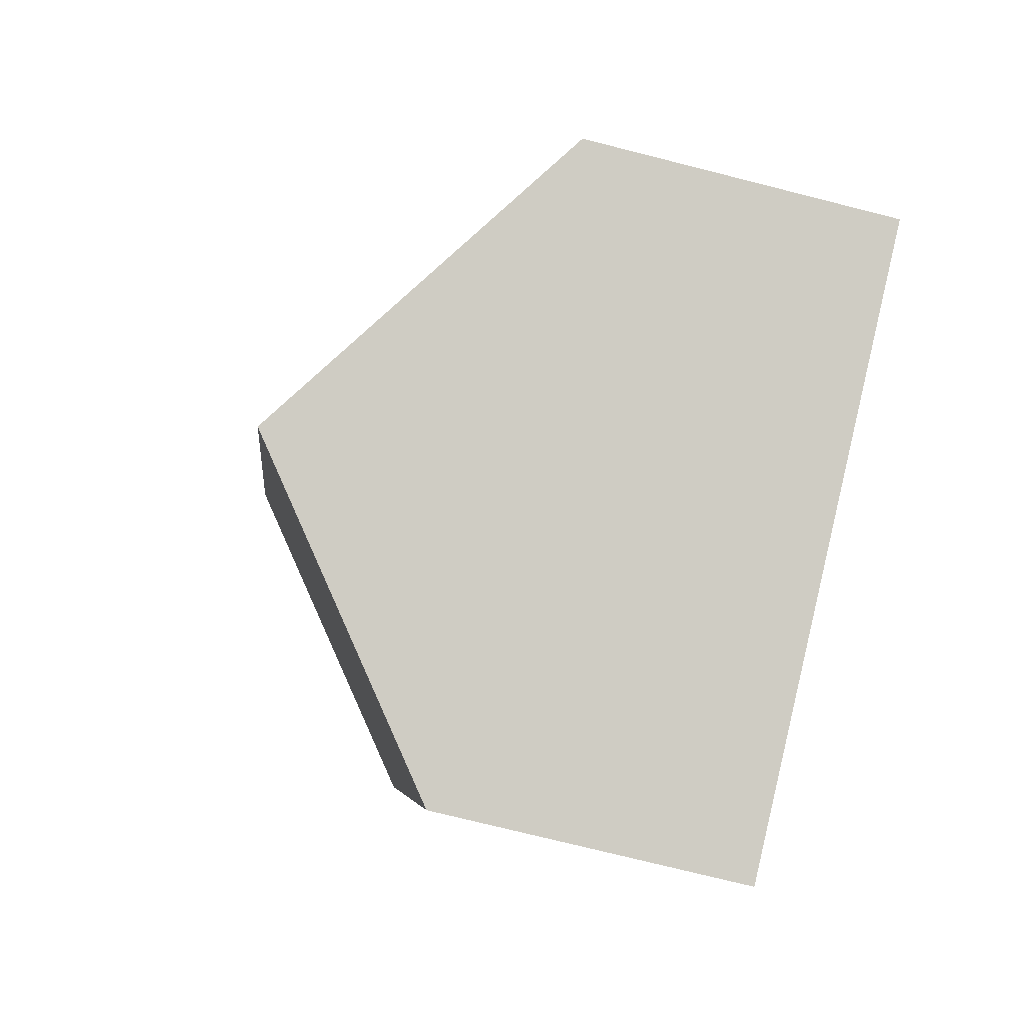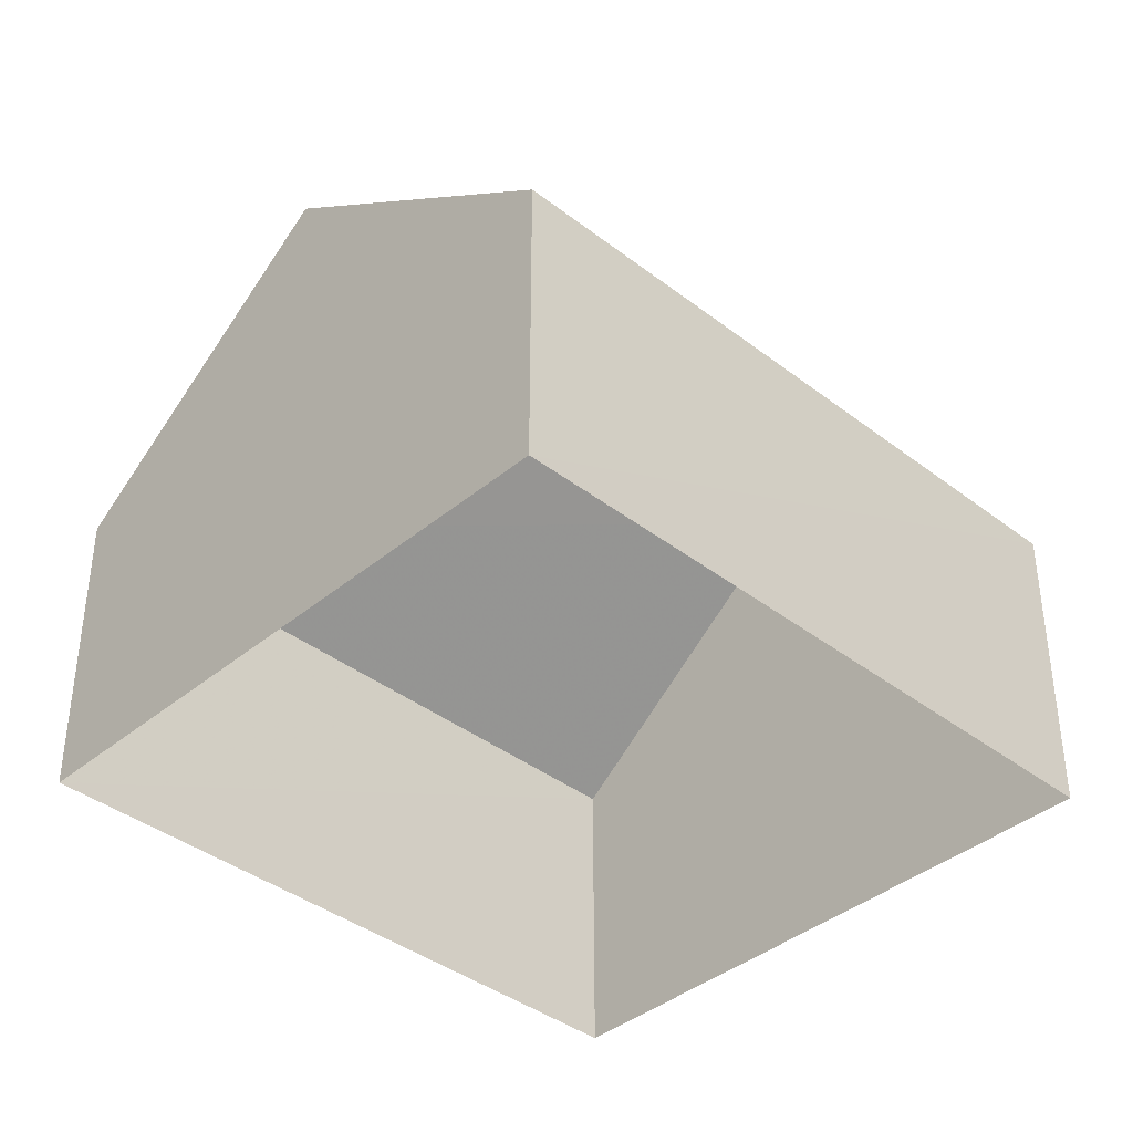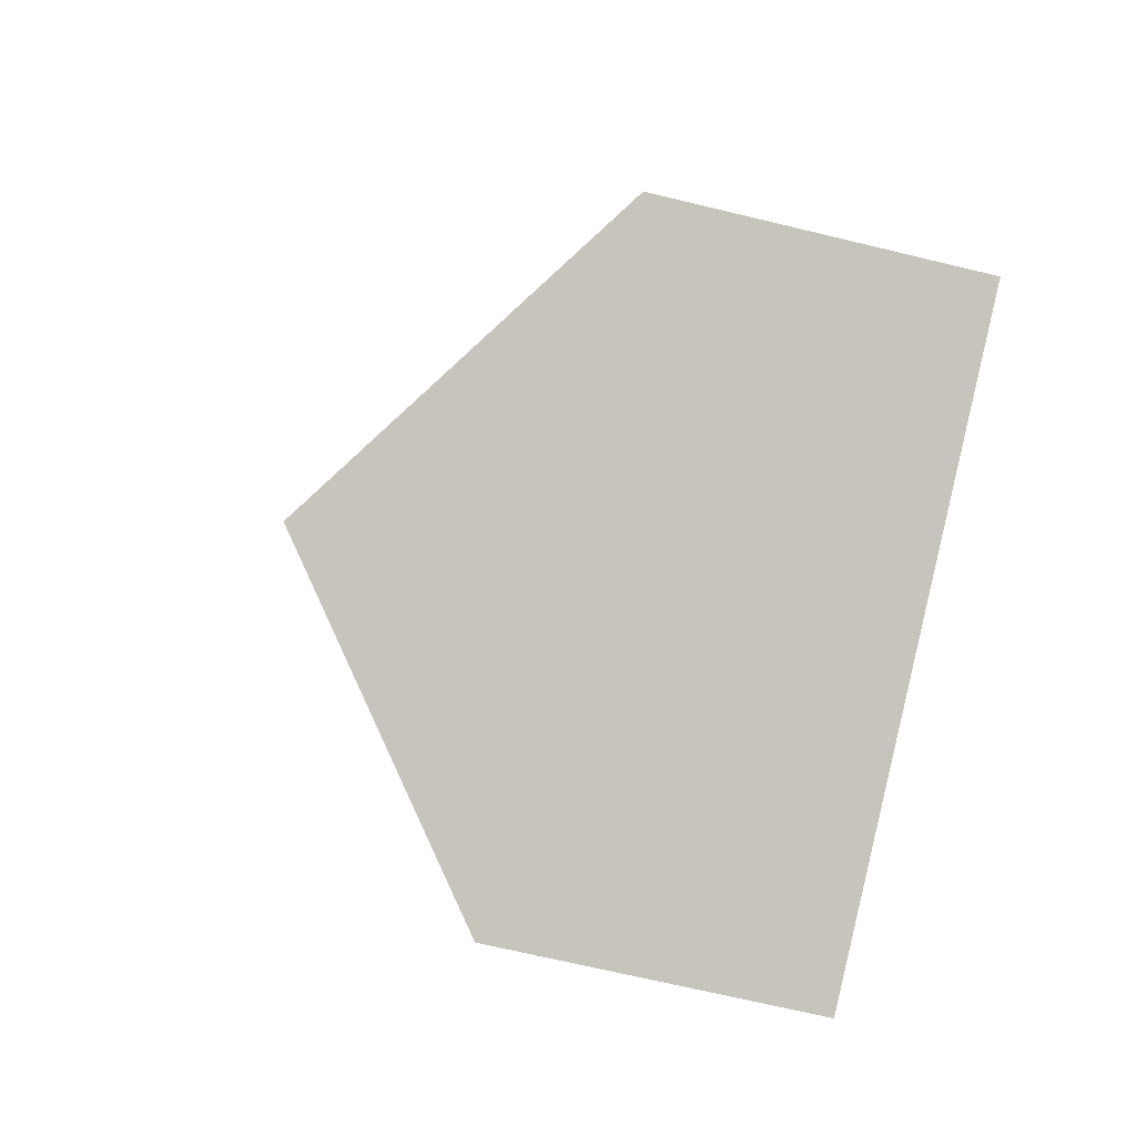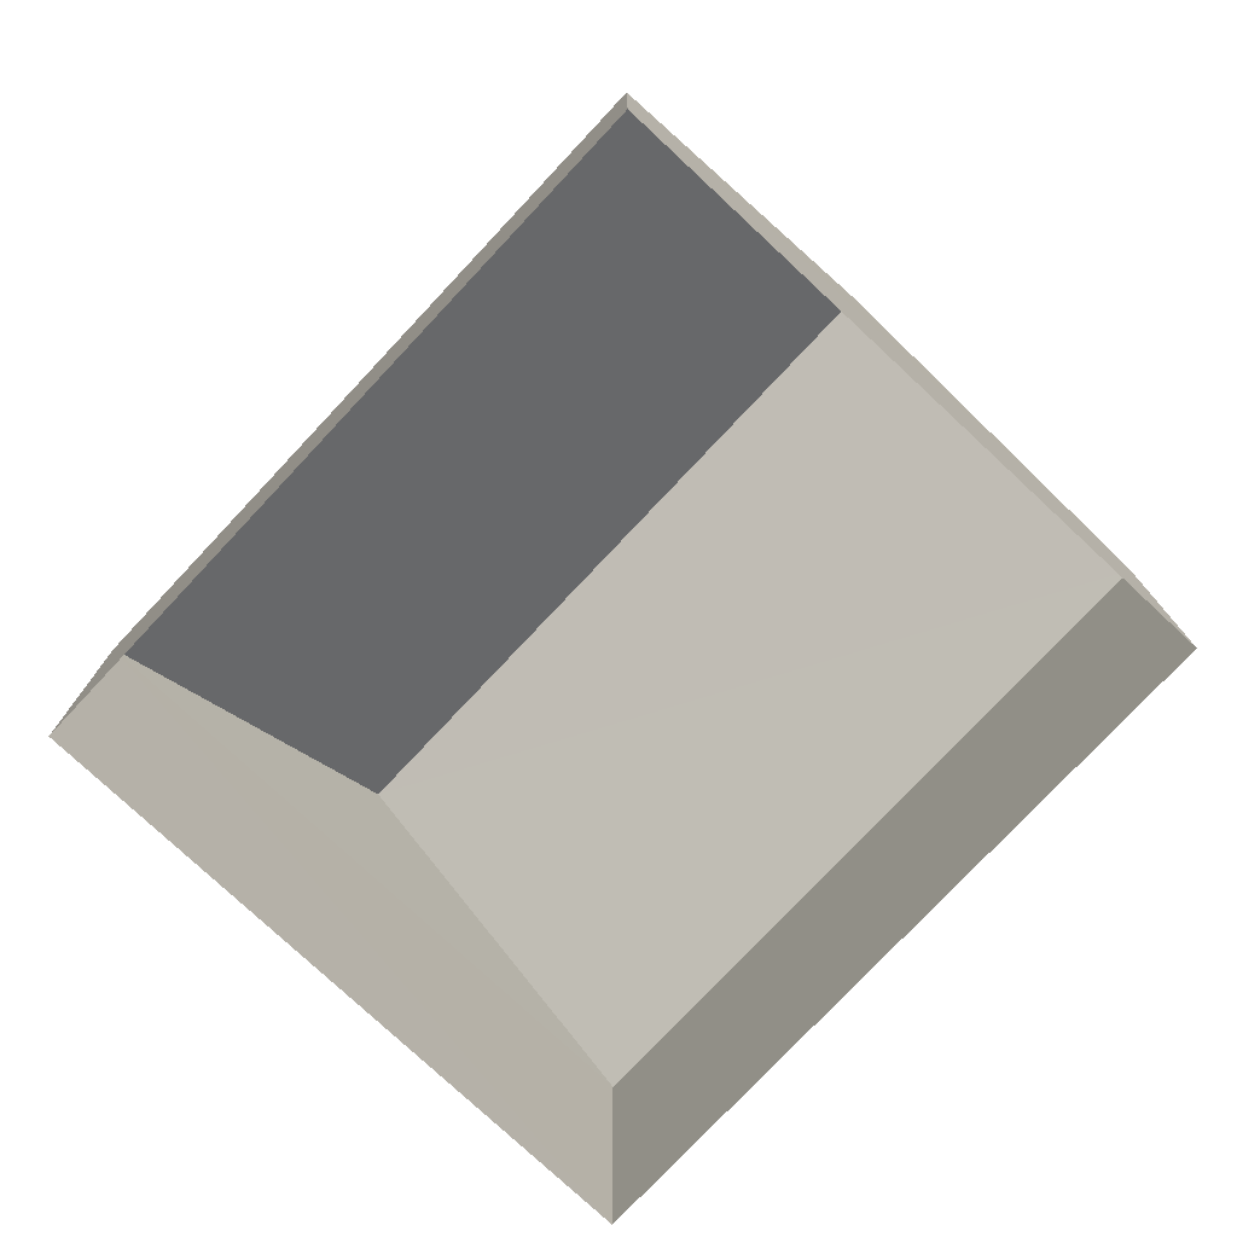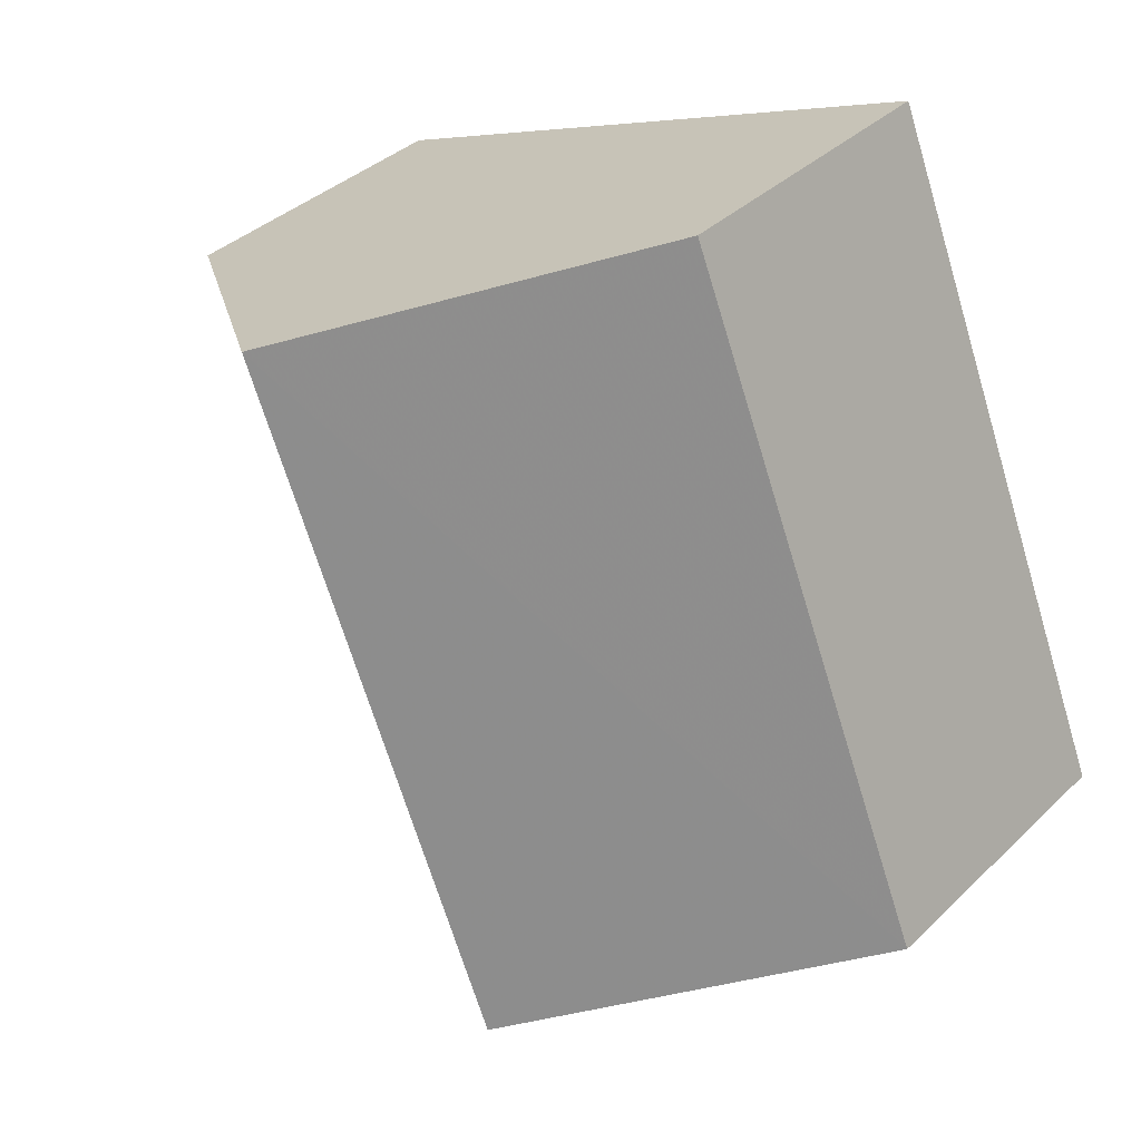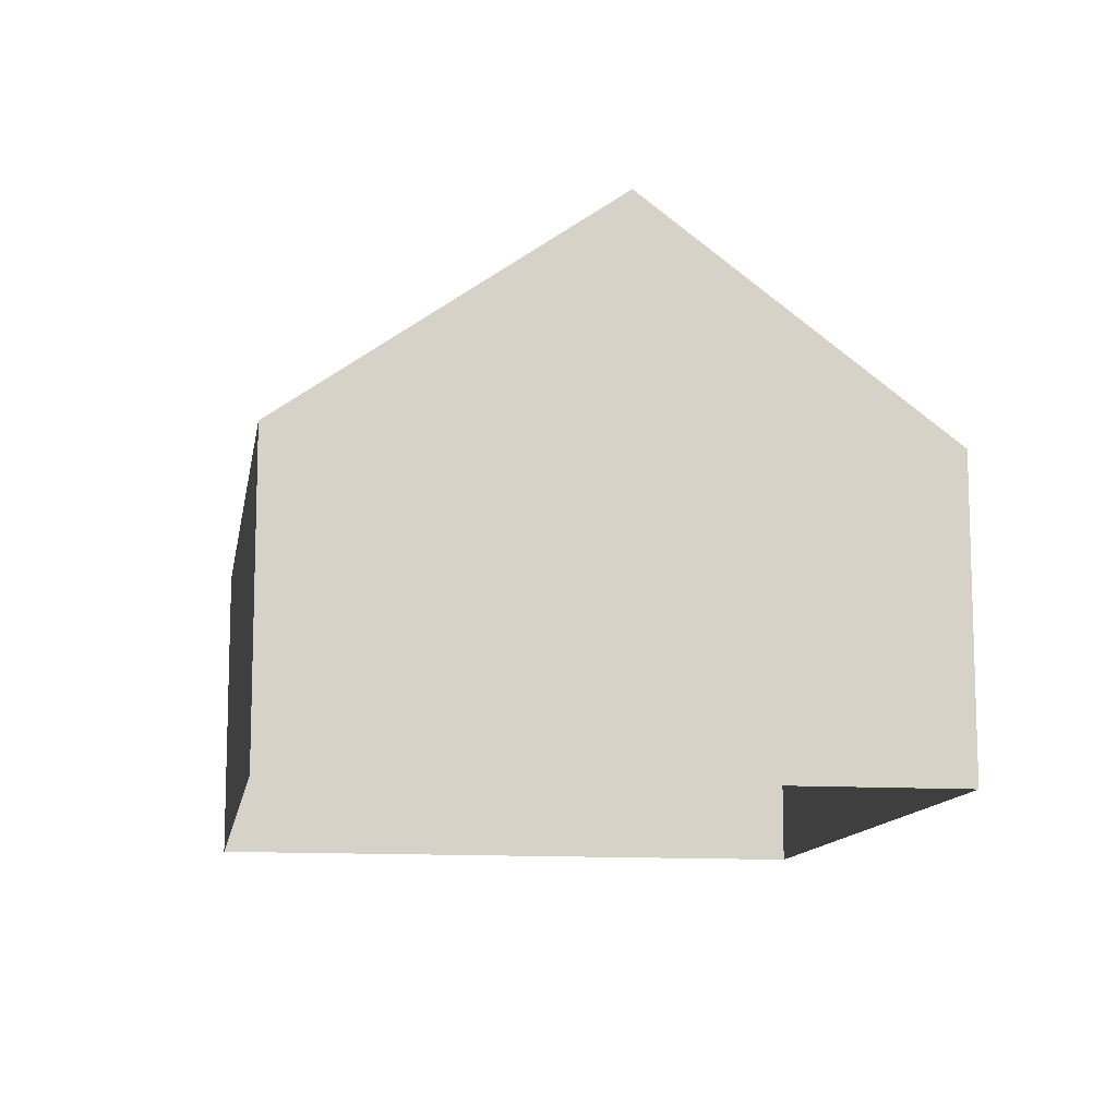
<metadata>
{"format":"obj","ext":"obj","renderer":"f3d","projection":"perspective","resolution":1024,"background":"white","views":[{"elev":-73.6,"azim":76.0,"up":"+Y"},{"elev":-39.1,"azim":67.8,"up":"+Z"},{"elev":-67.6,"azim":76.4,"up":"+Y"},{"elev":-77.1,"azim":-21.3,"up":"+Z"},{"elev":36.7,"azim":39.2,"up":"+Y"},{"elev":-11.8,"azim":-167.3,"up":"+Z"}]}
</metadata>
<code>
v -3.152e+05 4.049e+04 5.115
v -3.152e+05 4.051e+04 5.118
v -3.152e+05 4.05e+04 5.113
v -3.152e+05 4.05e+04 5.12
v -3.152e+05 4.05e+04 9.785
v -3.152e+05 4.051e+04 9.79
v -3.152e+05 4.051e+04 13.28
v -3.152e+05 4.05e+04 13.27
v -3.152e+05 4.049e+04 9.787
v -3.152e+05 4.05e+04 9.791
f 1 2 3
f 1 4 2
f 5 6 7
f 8 5 7
f 7 9 8
f 7 10 9
f 6 2 10
f 6 10 7
f 2 4 10
f 10 4 1
f 9 10 1
f 6 3 2
f 6 5 3
f 1 3 9
f 9 5 8
f 9 3 5

</code>
